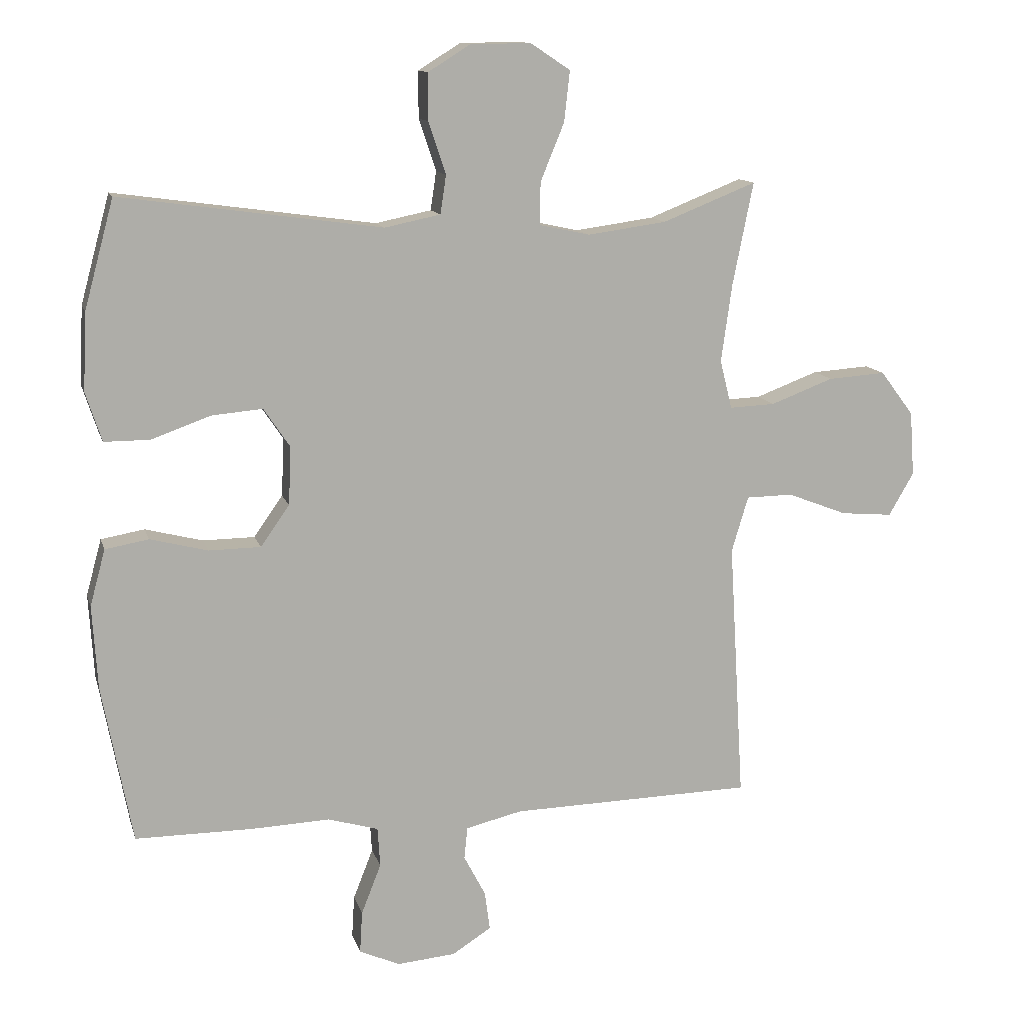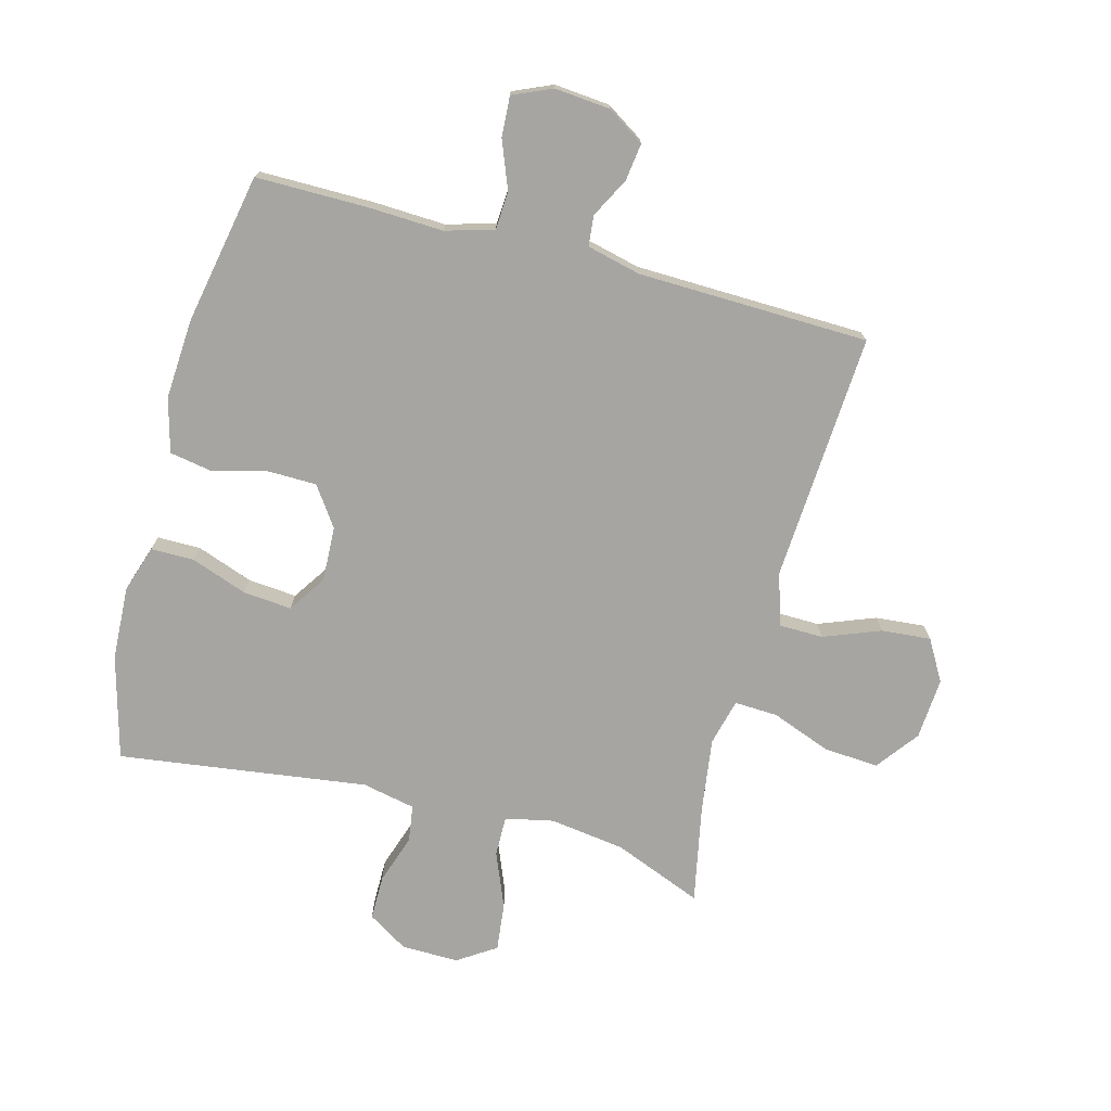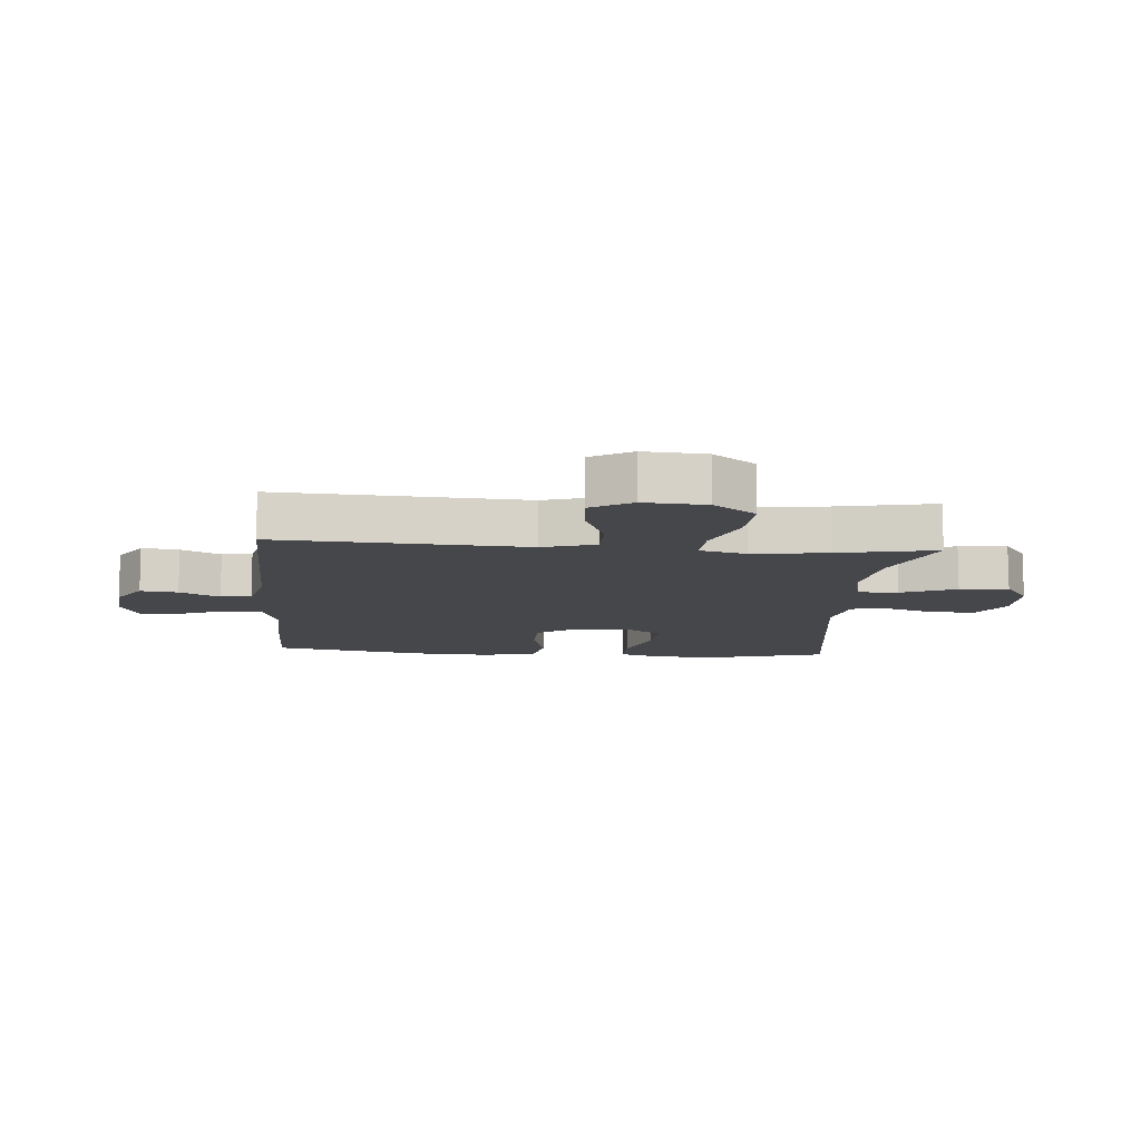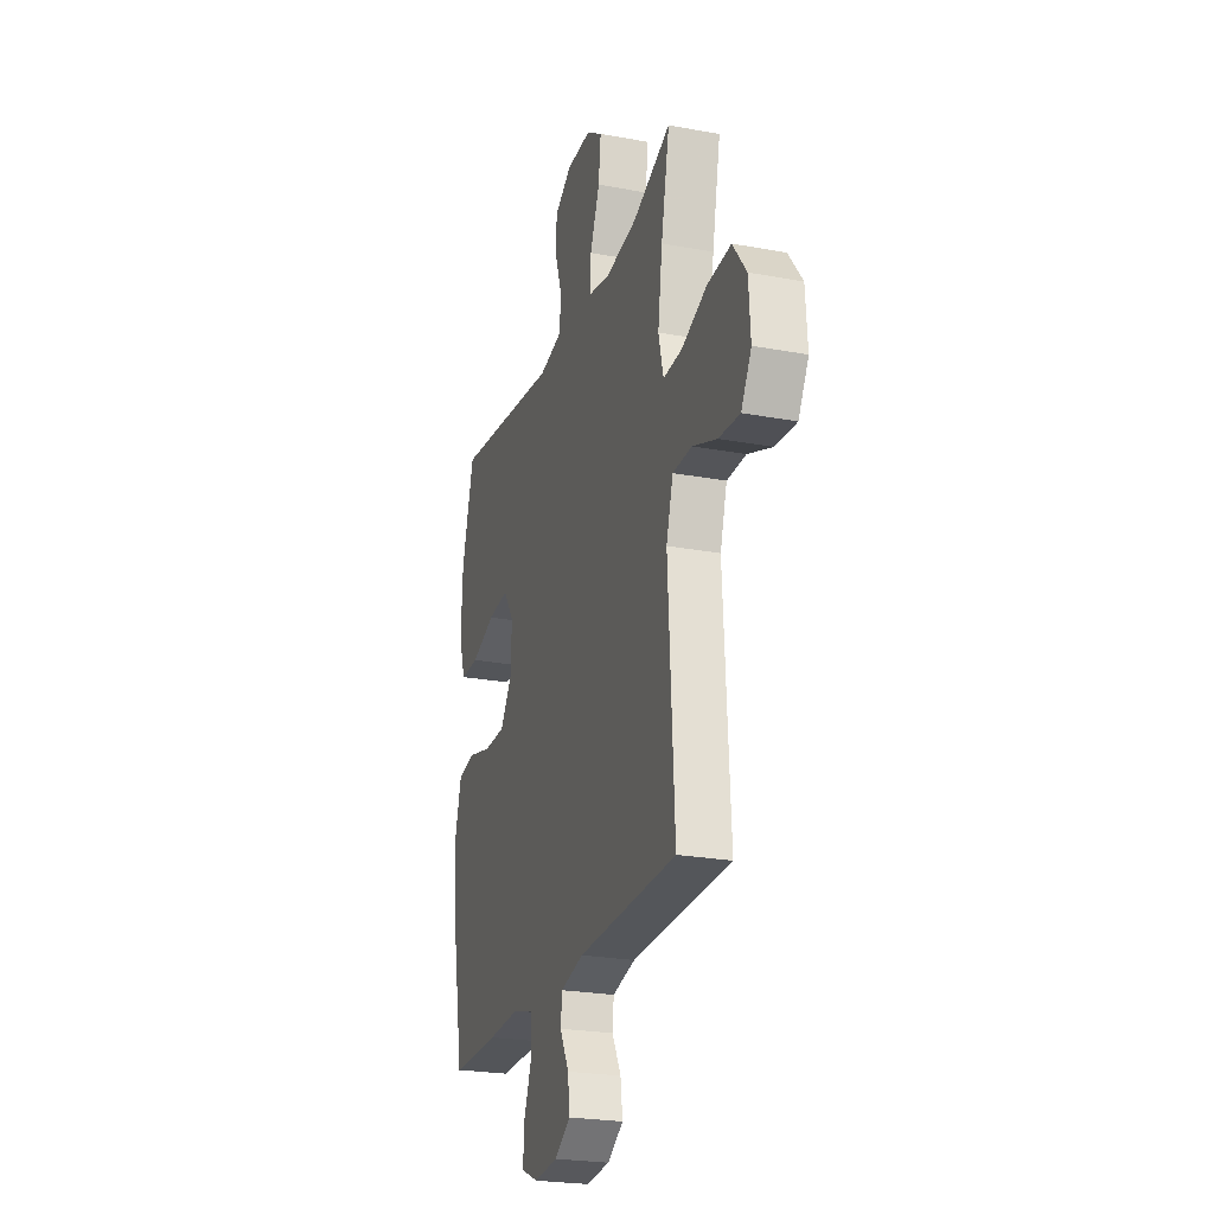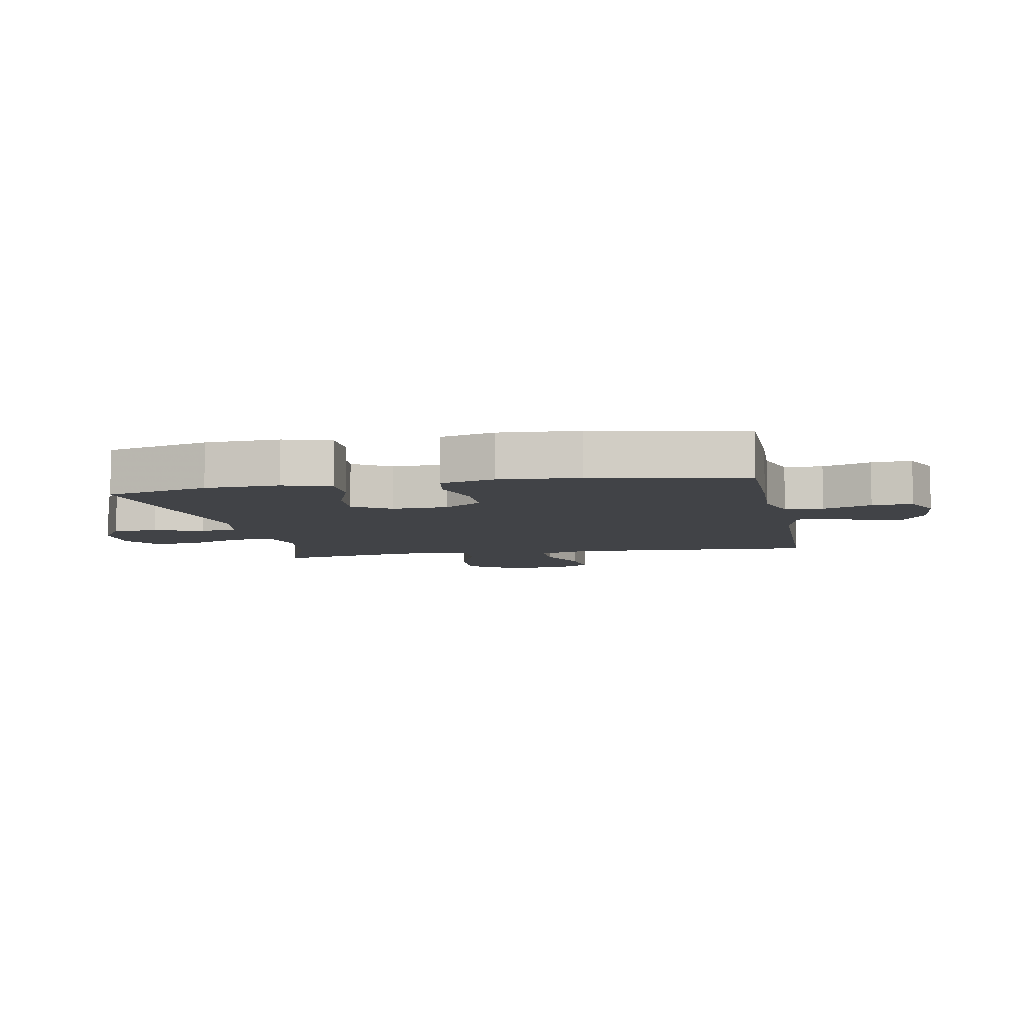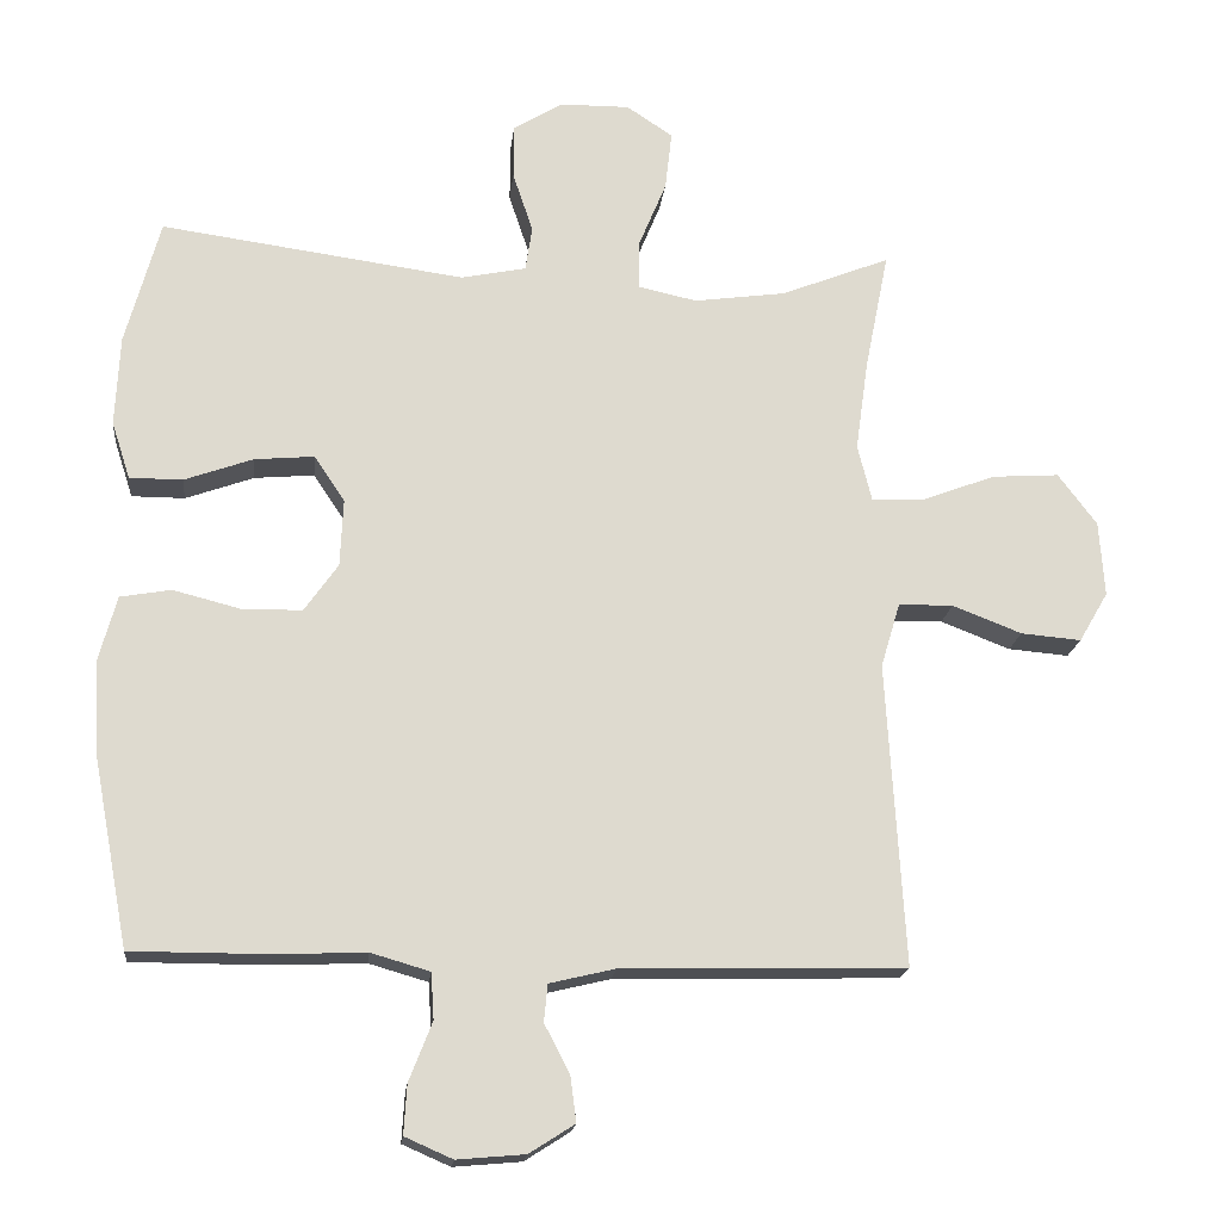
<metadata>
{"format":"obj","ext":"obj","renderer":"f3d","projection":"perspective","resolution":1024,"background":"white","views":[{"elev":12.5,"azim":165.8,"up":"+Z"},{"elev":-73.8,"azim":165.0,"up":"+Y"},{"elev":-10.8,"azim":-94.6,"up":"+Y"},{"elev":-24.1,"azim":-107.2,"up":"+Z"},{"elev":-7.0,"azim":100.9,"up":"+Y"},{"elev":-18.3,"azim":173.9,"up":"+Z"}]}
</metadata>
<code>
v -0.5 0.07 0.5
v -0.354 0.07 0.442
v -0.231 0.07 0.425
v -0.152 0.07 0.442
v -0.153 0.07 0.508
v -0.19 0.07 0.598
v -0.199 0.07 0.677
v -0.137 0.07 0.718
v -0.043 0.07 0.717
v 0.023 0.07 0.676
v 0.023 0.07 0.603
v -0.004 0.07 0.522
v 0.005 0.07 0.462
v 0.092 0.07 0.444
v 0.5 0.07 0.5
v 0.546 0.07 0.331
v 0.552 0.07 0.21
v 0.527 0.07 0.133
v 0.456 0.07 0.133
v 0.364 0.07 0.166
v 0.284 0.07 0.173
v 0.243 0.07 0.112
v 0.247 0.07 0.021
v 0.292 0.07 -0.043
v 0.373 0.07 -0.044
v 0.463 0.07 -0.021
v 0.531 0.07 -0.033
v 0.555 0.07 -0.121
v 0.547 0.07 -0.252
v 0.5 0.07 -0.5
v 0.316 0.07 -0.5
v 0.194 0.07 -0.495
v 0.115 0.07 -0.518
v 0.111 0.07 -0.58
v 0.142 0.07 -0.659
v 0.146 0.07 -0.725
v 0.082 0.07 -0.753
v -0.009 0.07 -0.745
v -0.07 0.07 -0.706
v -0.062 0.07 -0.645
v -0.028 0.07 -0.58
v -0.033 0.07 -0.53
v -0.121 0.07 -0.509
v -0.5 0.07 -0.5
v -0.484 0.07 -0.229
v -0.476 0.07 -0.094
v -0.502 0.07 -0.007
v -0.575 0.07 -0.006
v -0.668 0.07 -0.042
v -0.749 0.07 -0.049
v -0.788 0.07 0.018
v -0.781 0.07 0.119
v -0.729 0.07 0.188
v -0.639 0.07 0.182
v -0.541 0.07 0.145
v -0.47 0.07 0.142
v -0.451 0.07 0.218
v -0.468 0.07 0.34
v -0.5 0 0.5
v -0.354 0 0.442
v -0.231 0 0.425
v -0.152 0 0.442
v -0.153 0 0.508
v -0.19 0 0.598
v -0.199 0 0.677
v -0.137 0 0.718
v -0.043 0 0.717
v 0.023 0 0.676
v 0.023 0 0.603
v -0.004 0 0.522
v 0.005 0 0.462
v 0.092 0 0.444
v 0.5 0 0.5
v 0.546 0 0.331
v 0.552 0 0.21
v 0.527 0 0.133
v 0.456 0 0.133
v 0.364 0 0.166
v 0.284 0 0.173
v 0.243 0 0.112
v 0.247 0 0.021
v 0.292 0 -0.043
v 0.373 0 -0.044
v 0.463 0 -0.021
v 0.531 0 -0.033
v 0.555 0 -0.121
v 0.547 0 -0.252
v 0.5 0 -0.5
v 0.316 0 -0.5
v 0.194 0 -0.495
v 0.115 0 -0.518
v 0.111 0 -0.58
v 0.142 0 -0.659
v 0.146 0 -0.725
v 0.082 0 -0.753
v -0.009 0 -0.745
v -0.07 0 -0.706
v -0.062 0 -0.645
v -0.028 0 -0.58
v -0.033 0 -0.53
v -0.121 0 -0.509
v -0.5 0 -0.5
v -0.484 0 -0.229
v -0.476 0 -0.094
v -0.502 0 -0.007
v -0.575 0 -0.006
v -0.668 0 -0.042
v -0.749 0 -0.049
v -0.788 0 0.018
v -0.781 0 0.119
v -0.729 0 0.188
v -0.639 0 0.182
v -0.541 0 0.145
v -0.47 0 0.142
v -0.451 0 0.218
v -0.468 0 0.34
f 53 54 55
f 52 53 55
f 51 52 55
f 50 51 55
f 49 50 55
f 48 49 55
f 47 48 55 56
f 46 47 56 57
f 45 46 57
f 44 45 57
f 43 44 57
f 39 40 41
f 38 39 41
f 37 38 41
f 36 37 41
f 35 36 41
f 34 35 41
f 33 34 41 42
f 43 57 58
f 42 43 58
f 33 42 58
f 32 33 58
f 30 31 32
f 29 30 32
f 28 29 32
f 27 28 32
f 26 27 32
f 25 26 32
f 18 19 20
f 17 18 20
f 16 17 20
f 15 16 20
f 14 15 20
f 13 14 20 21
f 10 11 12
f 9 10 12
f 8 9 12
f 7 8 12
f 6 7 12
f 5 6 12
f 4 5 12 13
f 13 21 22
f 4 13 22
f 3 4 22
f 58 1 2
f 3 22 23
f 2 3 23
f 58 2 23
f 32 58 23
f 24 25 32
f 23 24 32
f 113 112 111
f 113 111 110
f 113 110 109
f 113 109 108
f 113 108 107
f 113 107 106
f 114 113 106 105
f 115 114 105 104
f 115 104 103
f 115 103 102
f 115 102 101
f 99 98 97
f 99 97 96
f 99 96 95
f 99 95 94
f 99 94 93
f 99 93 92
f 100 99 92 91
f 116 115 101
f 116 101 100
f 116 100 91
f 116 91 90
f 90 89 88
f 90 88 87
f 90 87 86
f 90 86 85
f 90 85 84
f 90 84 83
f 78 77 76
f 78 76 75
f 78 75 74
f 78 74 73
f 78 73 72
f 79 78 72 71
f 70 69 68
f 70 68 67
f 70 67 66
f 70 66 65
f 70 65 64
f 70 64 63
f 71 70 63 62
f 80 79 71
f 80 71 62
f 80 62 61
f 60 59 116
f 81 80 61
f 81 61 60
f 81 60 116
f 81 116 90
f 90 83 82
f 90 82 81
f 1 59 60 2
f 2 60 61 3
f 3 61 62 4
f 4 62 63 5
f 5 63 64 6
f 6 64 65 7
f 7 65 66 8
f 8 66 67 9
f 9 67 68 10
f 10 68 69 11
f 11 69 70 12
f 12 70 71 13
f 13 71 72 14
f 14 72 73 15
f 15 73 74 16
f 16 74 75 17
f 17 75 76 18
f 18 76 77 19
f 19 77 78 20
f 20 78 79 21
f 21 79 80 22
f 22 80 81 23
f 23 81 82 24
f 24 82 83 25
f 25 83 84 26
f 26 84 85 27
f 27 85 86 28
f 28 86 87 29
f 29 87 88 30
f 30 88 89 31
f 31 89 90 32
f 32 90 91 33
f 33 91 92 34
f 34 92 93 35
f 35 93 94 36
f 36 94 95 37
f 37 95 96 38
f 38 96 97 39
f 39 97 98 40
f 40 98 99 41
f 41 99 100 42
f 42 100 101 43
f 43 101 102 44
f 44 102 103 45
f 45 103 104 46
f 46 104 105 47
f 47 105 106 48
f 48 106 107 49
f 49 107 108 50
f 50 108 109 51
f 51 109 110 52
f 52 110 111 53
f 53 111 112 54
f 54 112 113 55
f 55 113 114 56
f 56 114 115 57
f 57 115 116 58
f 58 116 59 1

</code>
